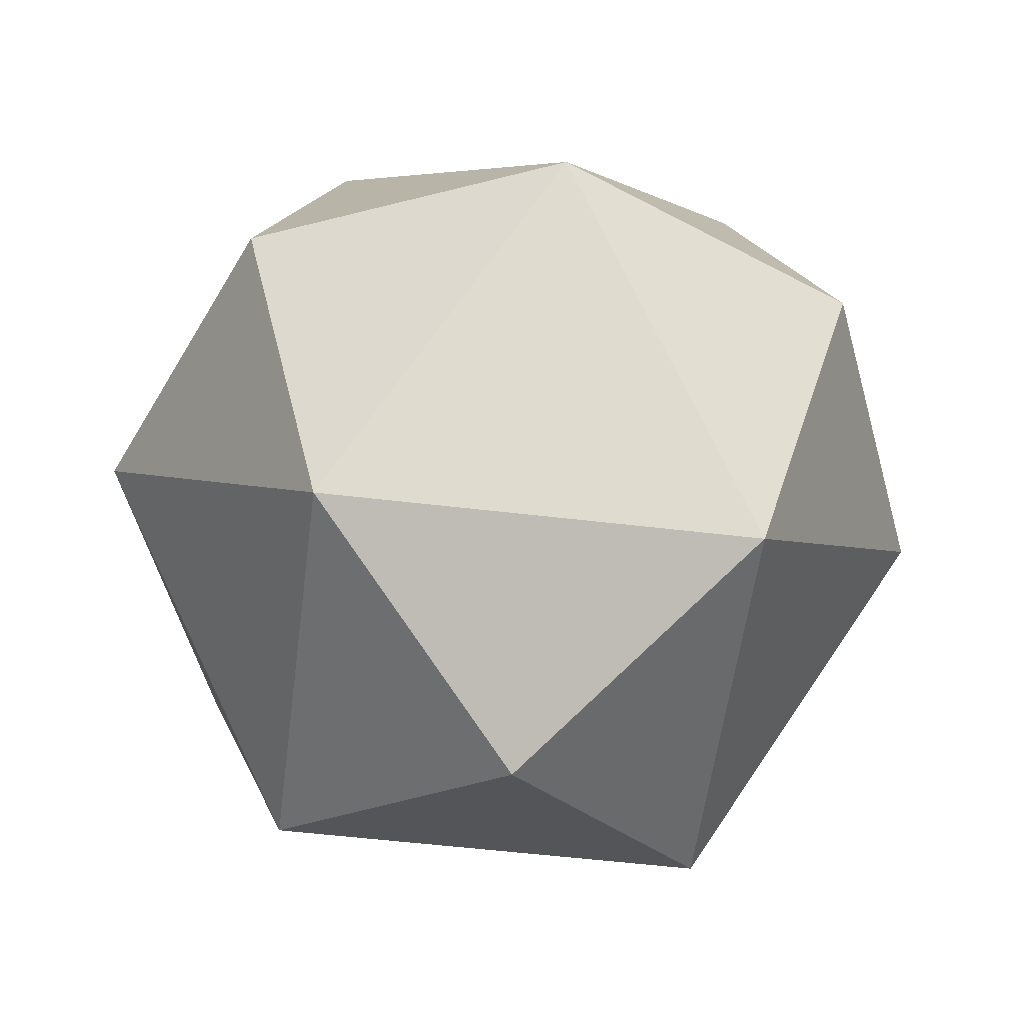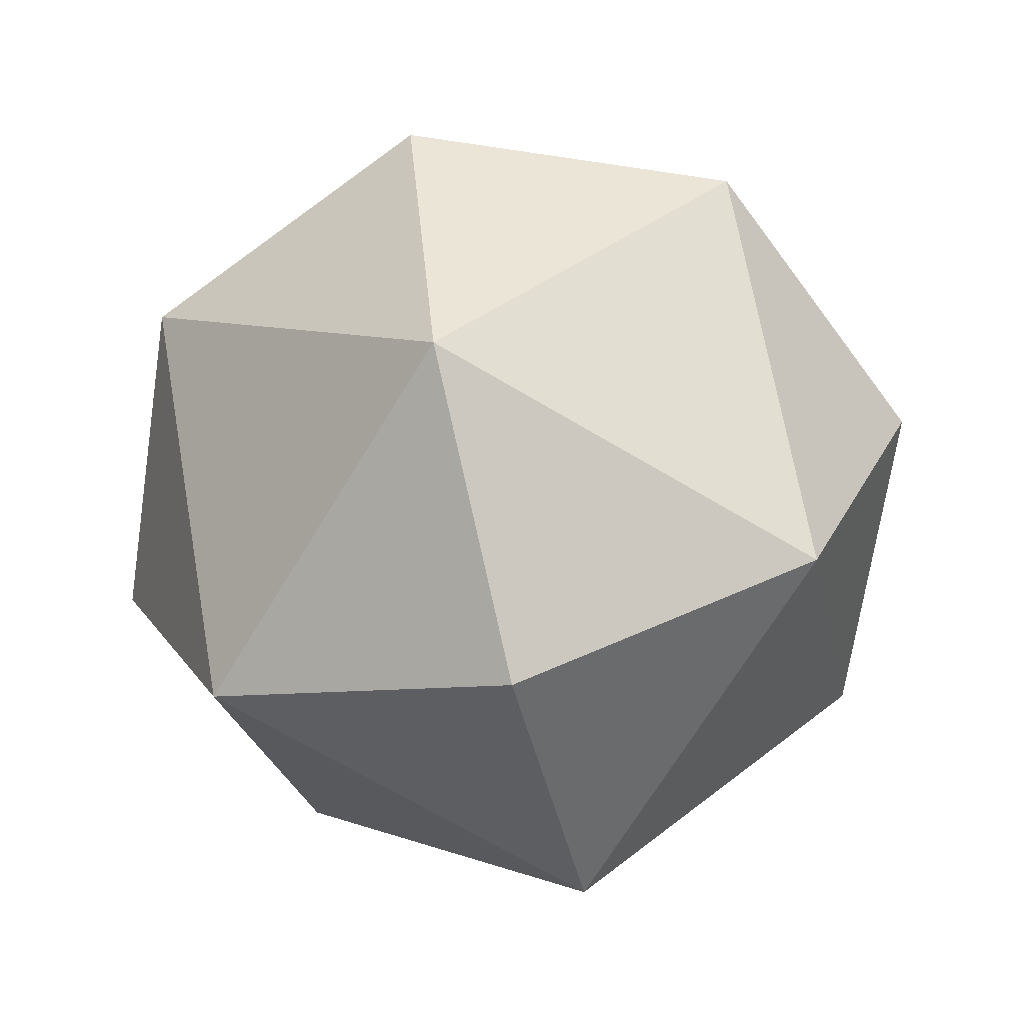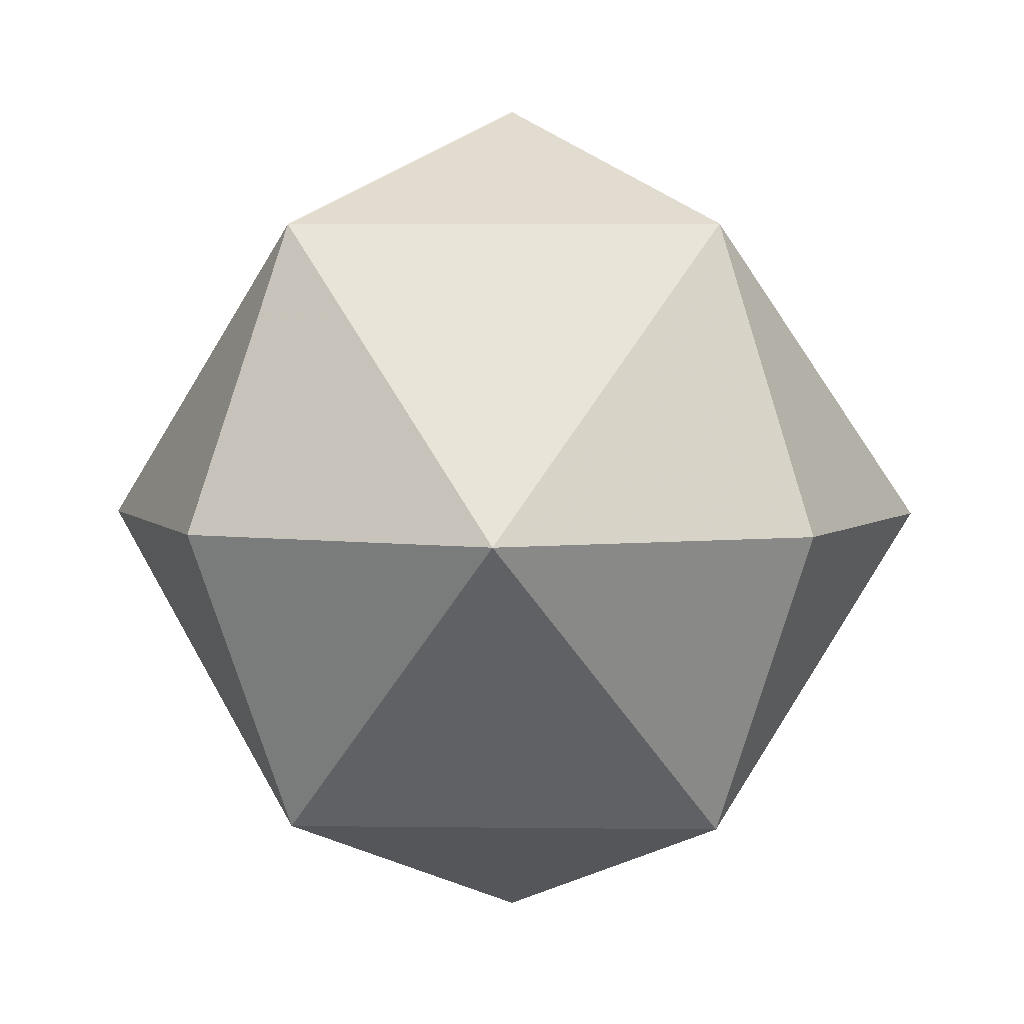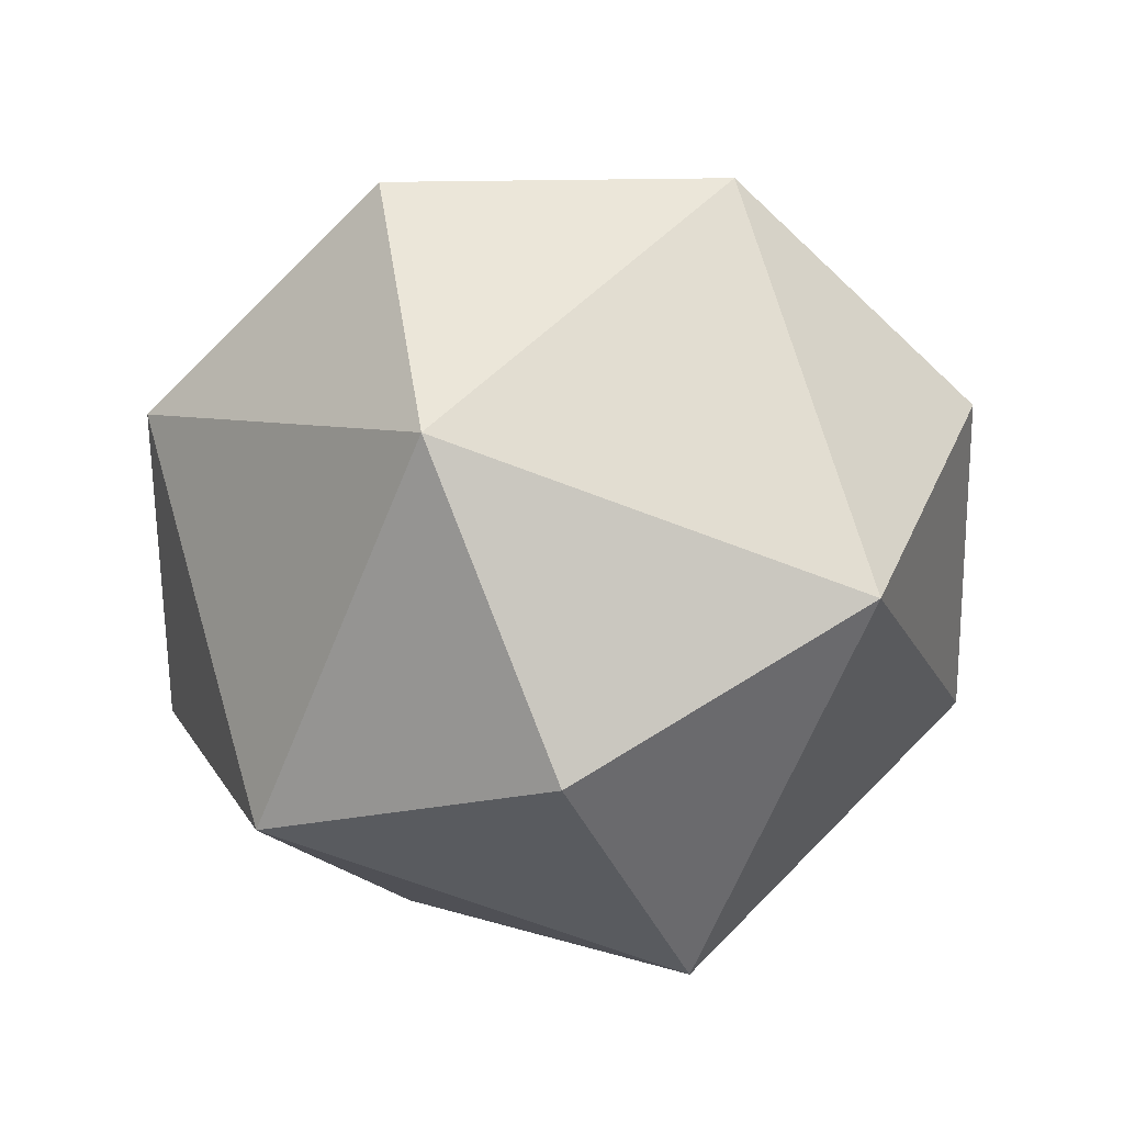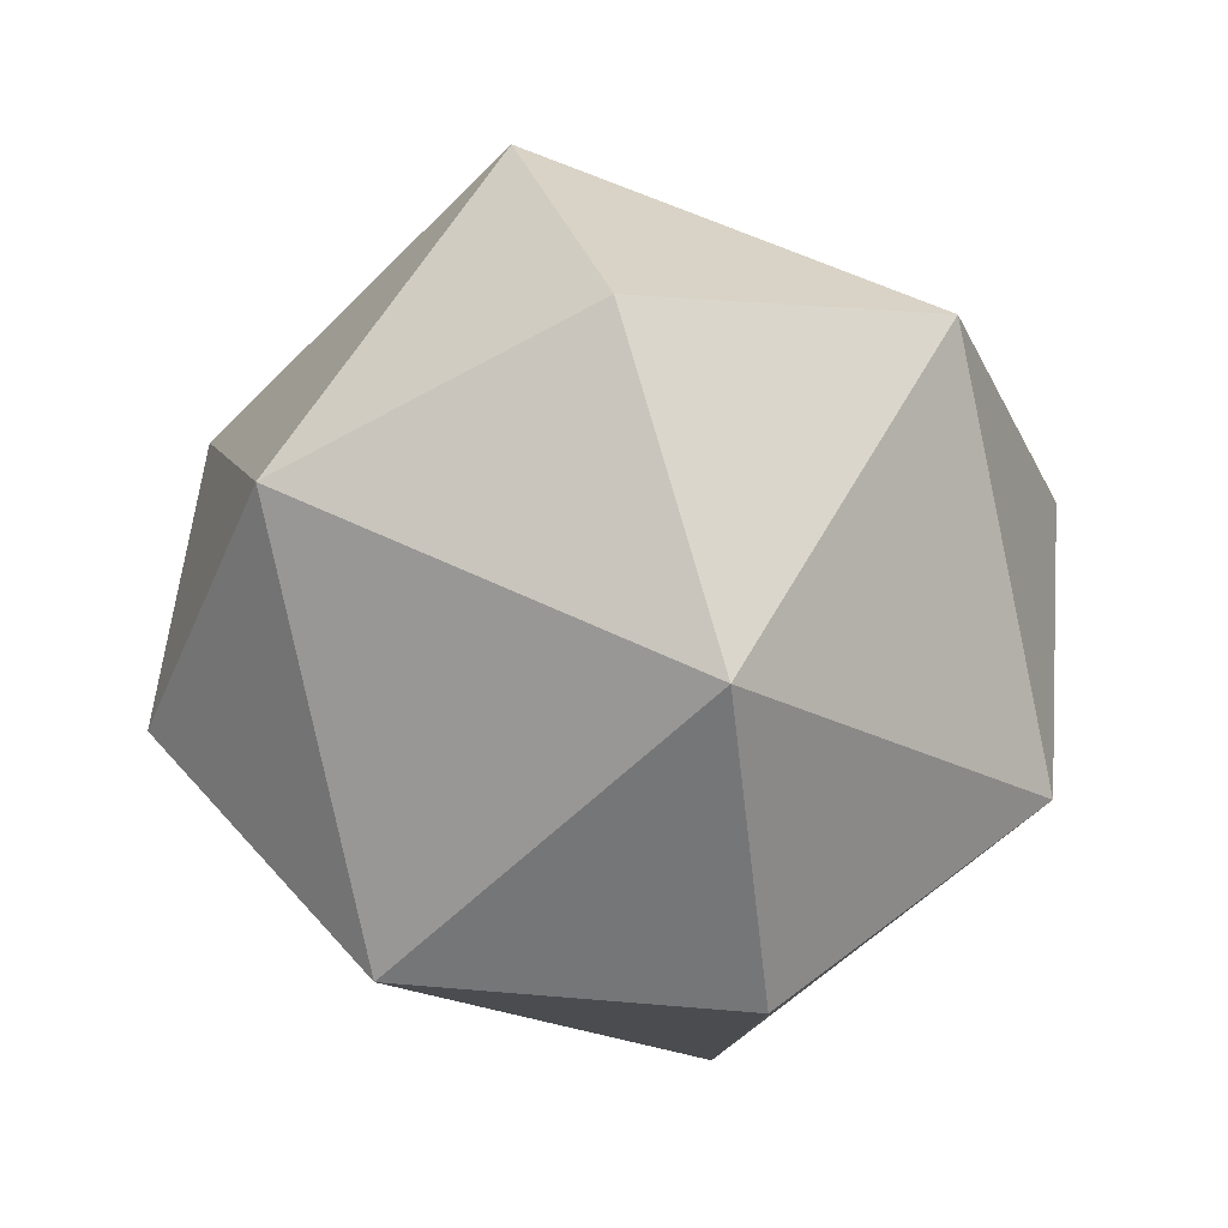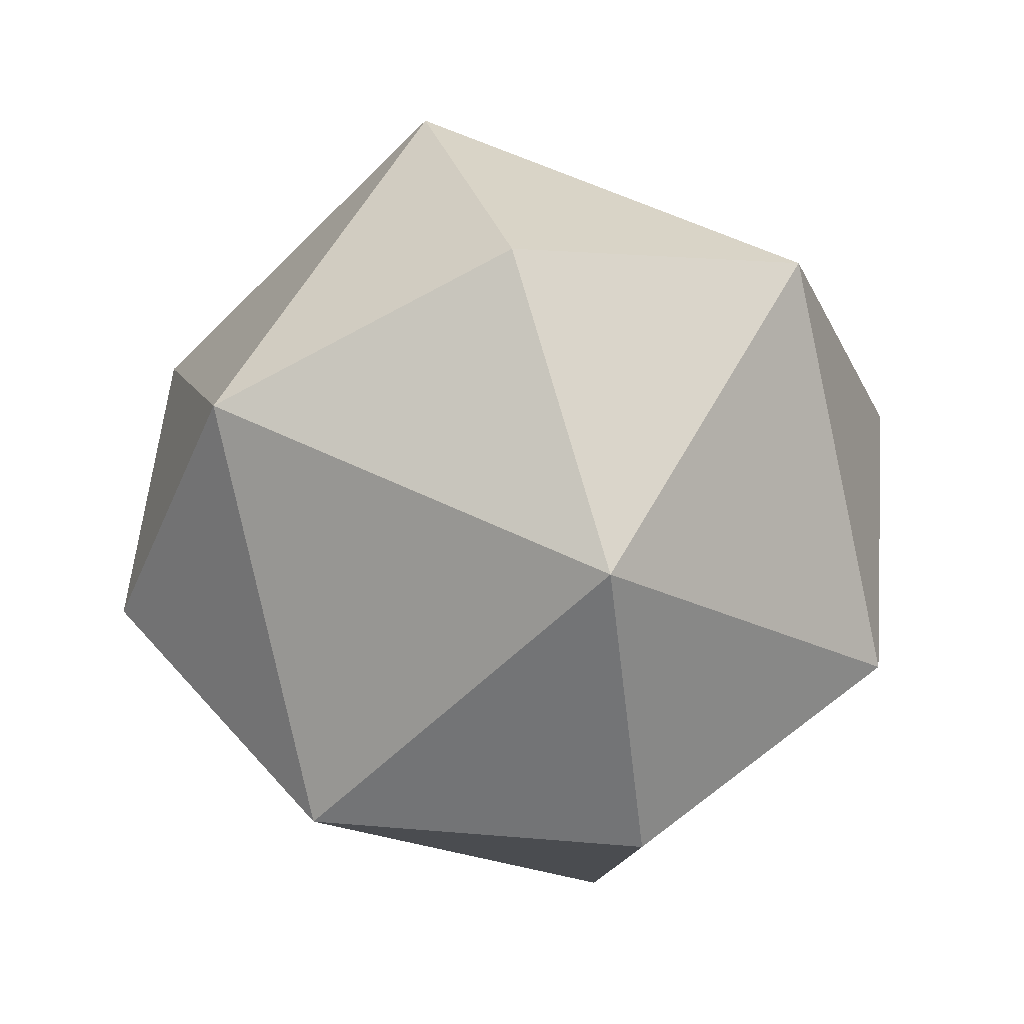
<metadata>
{"format":"obj","ext":"obj","renderer":"f3d","projection":"perspective","resolution":1024,"background":"white","views":[{"elev":-54.4,"azim":127.8,"up":"+Y"},{"elev":-67.9,"azim":14.0,"up":"+Y"},{"elev":4.4,"azim":-42.6,"up":"+Y"},{"elev":-62.9,"azim":23.2,"up":"+Y"},{"elev":53.7,"azim":72.7,"up":"+Z"},{"elev":54.3,"azim":162.5,"up":"+Z"}]}
</metadata>
<code>
v 3.25 0 0
v 2.298 2.298 0
v 2.298 0 2.298
v 0 2.298 2.298
v 0 0 3.25
v 2.298 0 2.298
v 2.298 2.298 0
v 0 2.298 2.298
v 2.298 0 2.298
v 0 3.25 0
v 0 2.298 2.298
v 2.298 2.298 0
v 3.25 0 0
v 2.298 2.298 0
v 2.298 0 -2.298
v 0 2.298 -2.298
v 0 0 -3.25
v 2.298 0 -2.298
v 2.298 2.298 0
v 0 2.298 -2.298
v 2.298 0 -2.298
v 0 3.25 0
v 0 2.298 -2.298
v 2.298 2.298 0
v 3.25 0 0
v 2.298 -2.298 0
v 2.298 0 2.298
v 0 -2.298 2.298
v 0 0 3.25
v 2.298 0 2.298
v 2.298 -2.298 0
v 0 -2.298 2.298
v 2.298 0 2.298
v 0 -3.25 0
v 0 -2.298 2.298
v 2.298 -2.298 0
v 3.25 0 0
v 2.298 -2.298 0
v 2.298 0 -2.298
v 0 -2.298 -2.298
v 0 0 -3.25
v 2.298 0 -2.298
v 2.298 -2.298 0
v 0 -2.298 -2.298
v 2.298 0 -2.298
v 0 -3.25 0
v 0 -2.298 -2.298
v 2.298 -2.298 0
v -3.25 0 0
v -2.298 2.298 0
v -2.298 0 2.298
v 0 2.298 2.298
v 0 0 3.25
v -2.298 0 2.298
v -2.298 2.298 0
v 0 2.298 2.298
v -2.298 0 2.298
v 0 3.25 0
v 0 2.298 2.298
v -2.298 2.298 0
v -3.25 0 0
v -2.298 2.298 0
v -2.298 0 -2.298
v 0 2.298 -2.298
v 0 0 -3.25
v -2.298 0 -2.298
v -2.298 2.298 0
v 0 2.298 -2.298
v -2.298 0 -2.298
v 0 3.25 0
v 0 2.298 -2.298
v -2.298 2.298 0
v -3.25 0 0
v -2.298 -2.298 0
v -2.298 0 2.298
v 0 -2.298 2.298
v 0 0 3.25
v -2.298 0 2.298
v -2.298 -2.298 0
v 0 -2.298 2.298
v -2.298 0 2.298
v 0 -3.25 0
v 0 -2.298 2.298
v -2.298 -2.298 0
v -3.25 0 0
v -2.298 -2.298 0
v -2.298 0 -2.298
v 0 -2.298 -2.298
v 0 0 -3.25
v -2.298 0 -2.298
v -2.298 -2.298 0
v 0 -2.298 -2.298
v -2.298 0 -2.298
v 0 -3.25 0
v 0 -2.298 -2.298
v -2.298 -2.298 0
g mesh5385741
f 1 2 3
f 4 5 6
f 7 8 9
f 10 11 12
g mesh5385743
f 13 15 14
f 16 18 17
f 19 21 20
f 22 24 23
g mesh5385745
f 25 27 26
f 28 30 29
f 31 33 32
f 34 36 35
g mesh5385747
f 37 38 39
f 40 41 42
f 43 44 45
f 46 47 48
g mesh5385749
f 49 51 50
f 52 54 53
f 55 57 56
f 58 60 59
g mesh5385751
f 61 62 63
f 64 65 66
f 67 68 69
f 70 71 72
g mesh5385753
f 73 74 75
f 76 77 78
f 79 80 81
f 82 83 84
g mesh5385755
f 85 87 86
f 88 90 89
f 91 93 92
f 94 96 95

</code>
